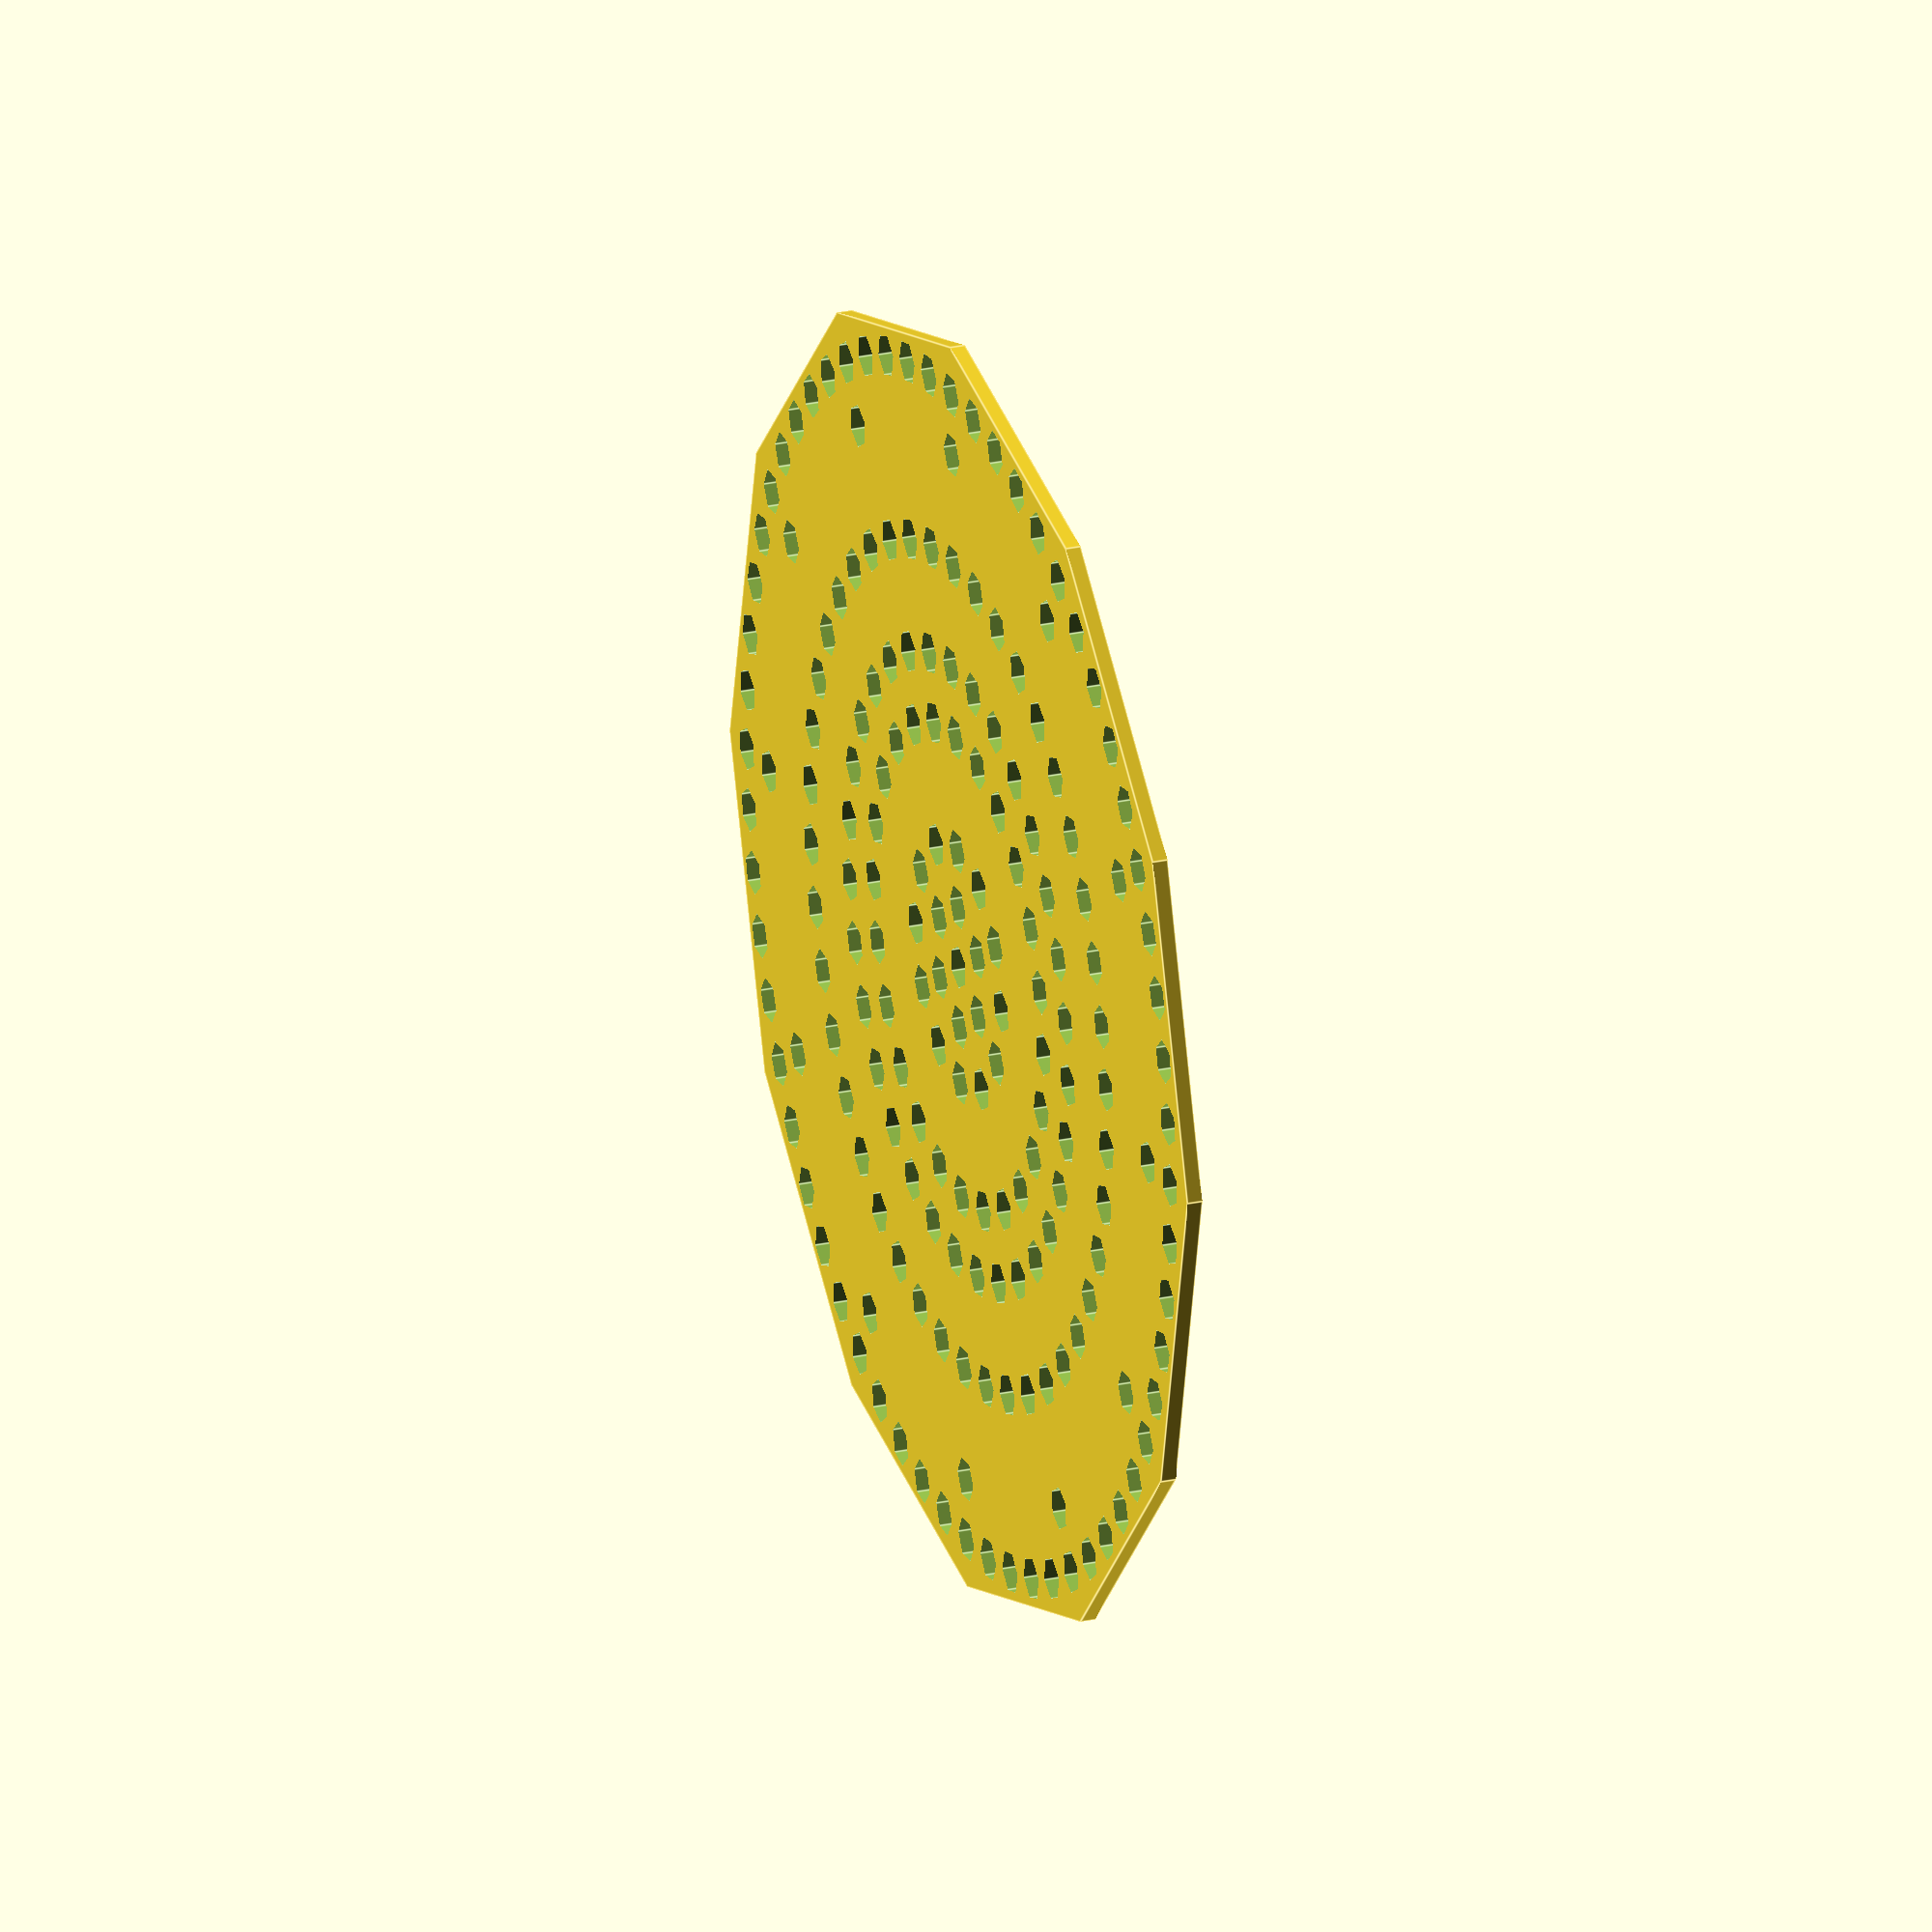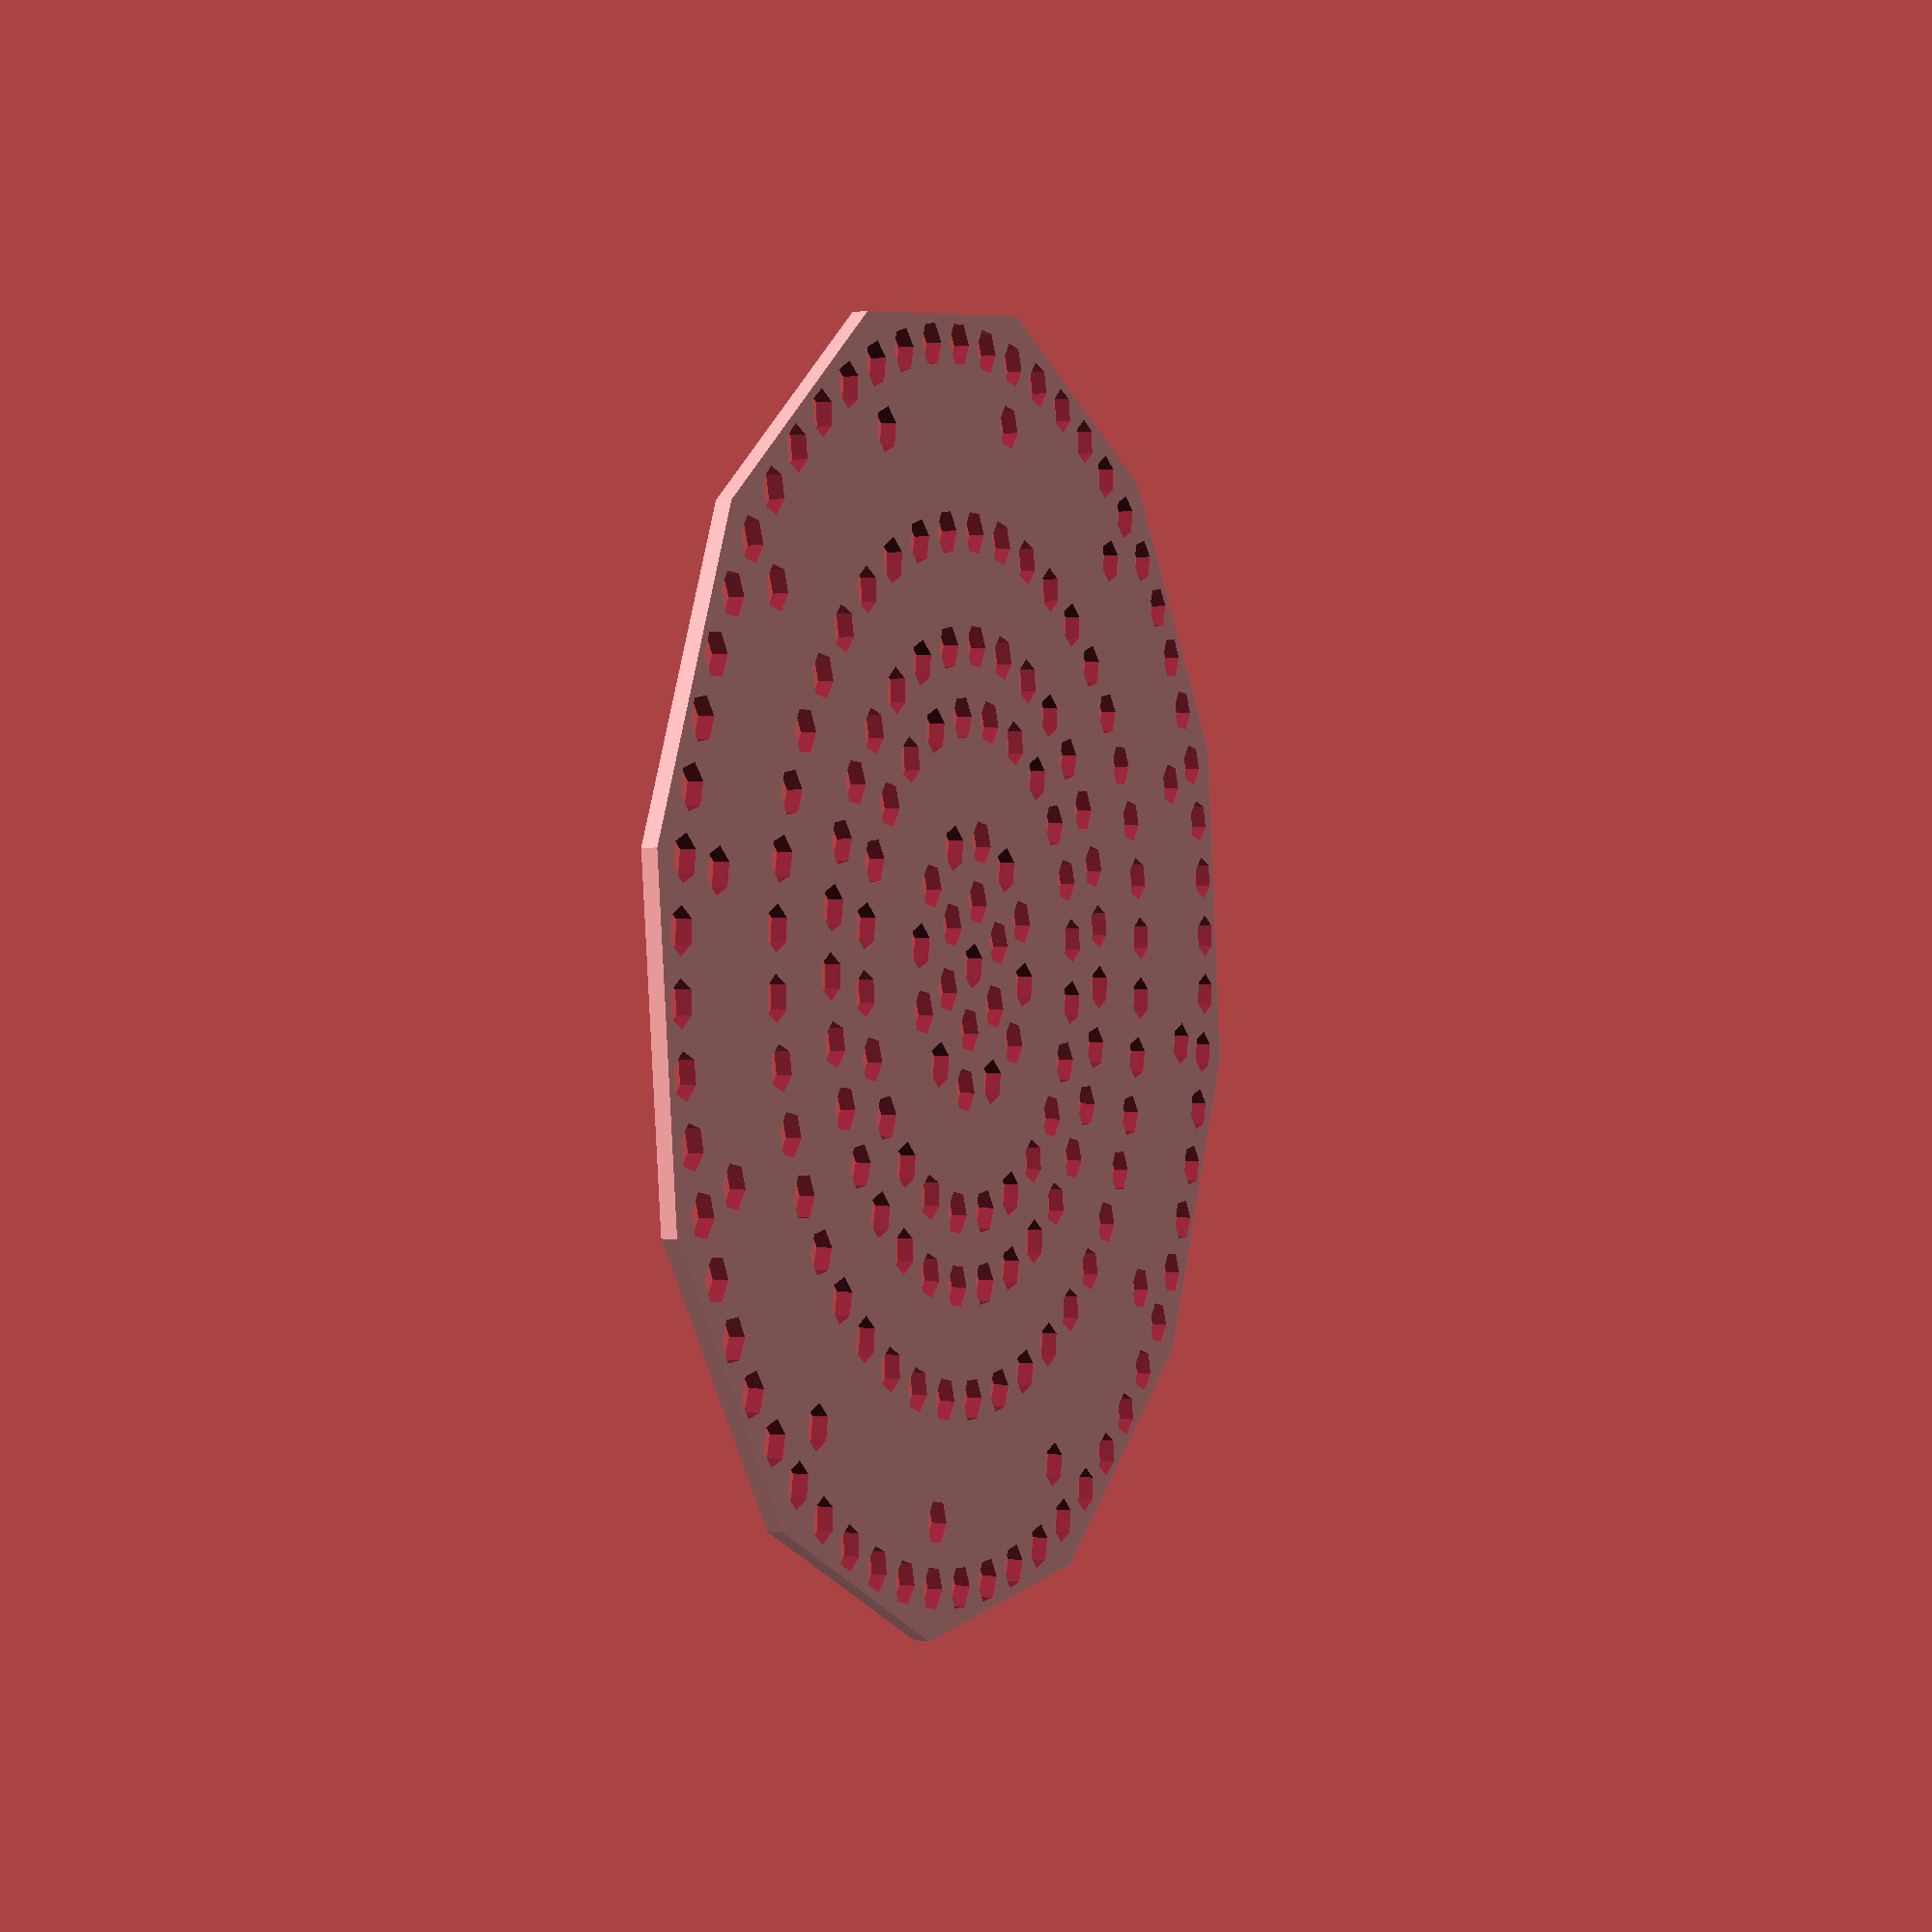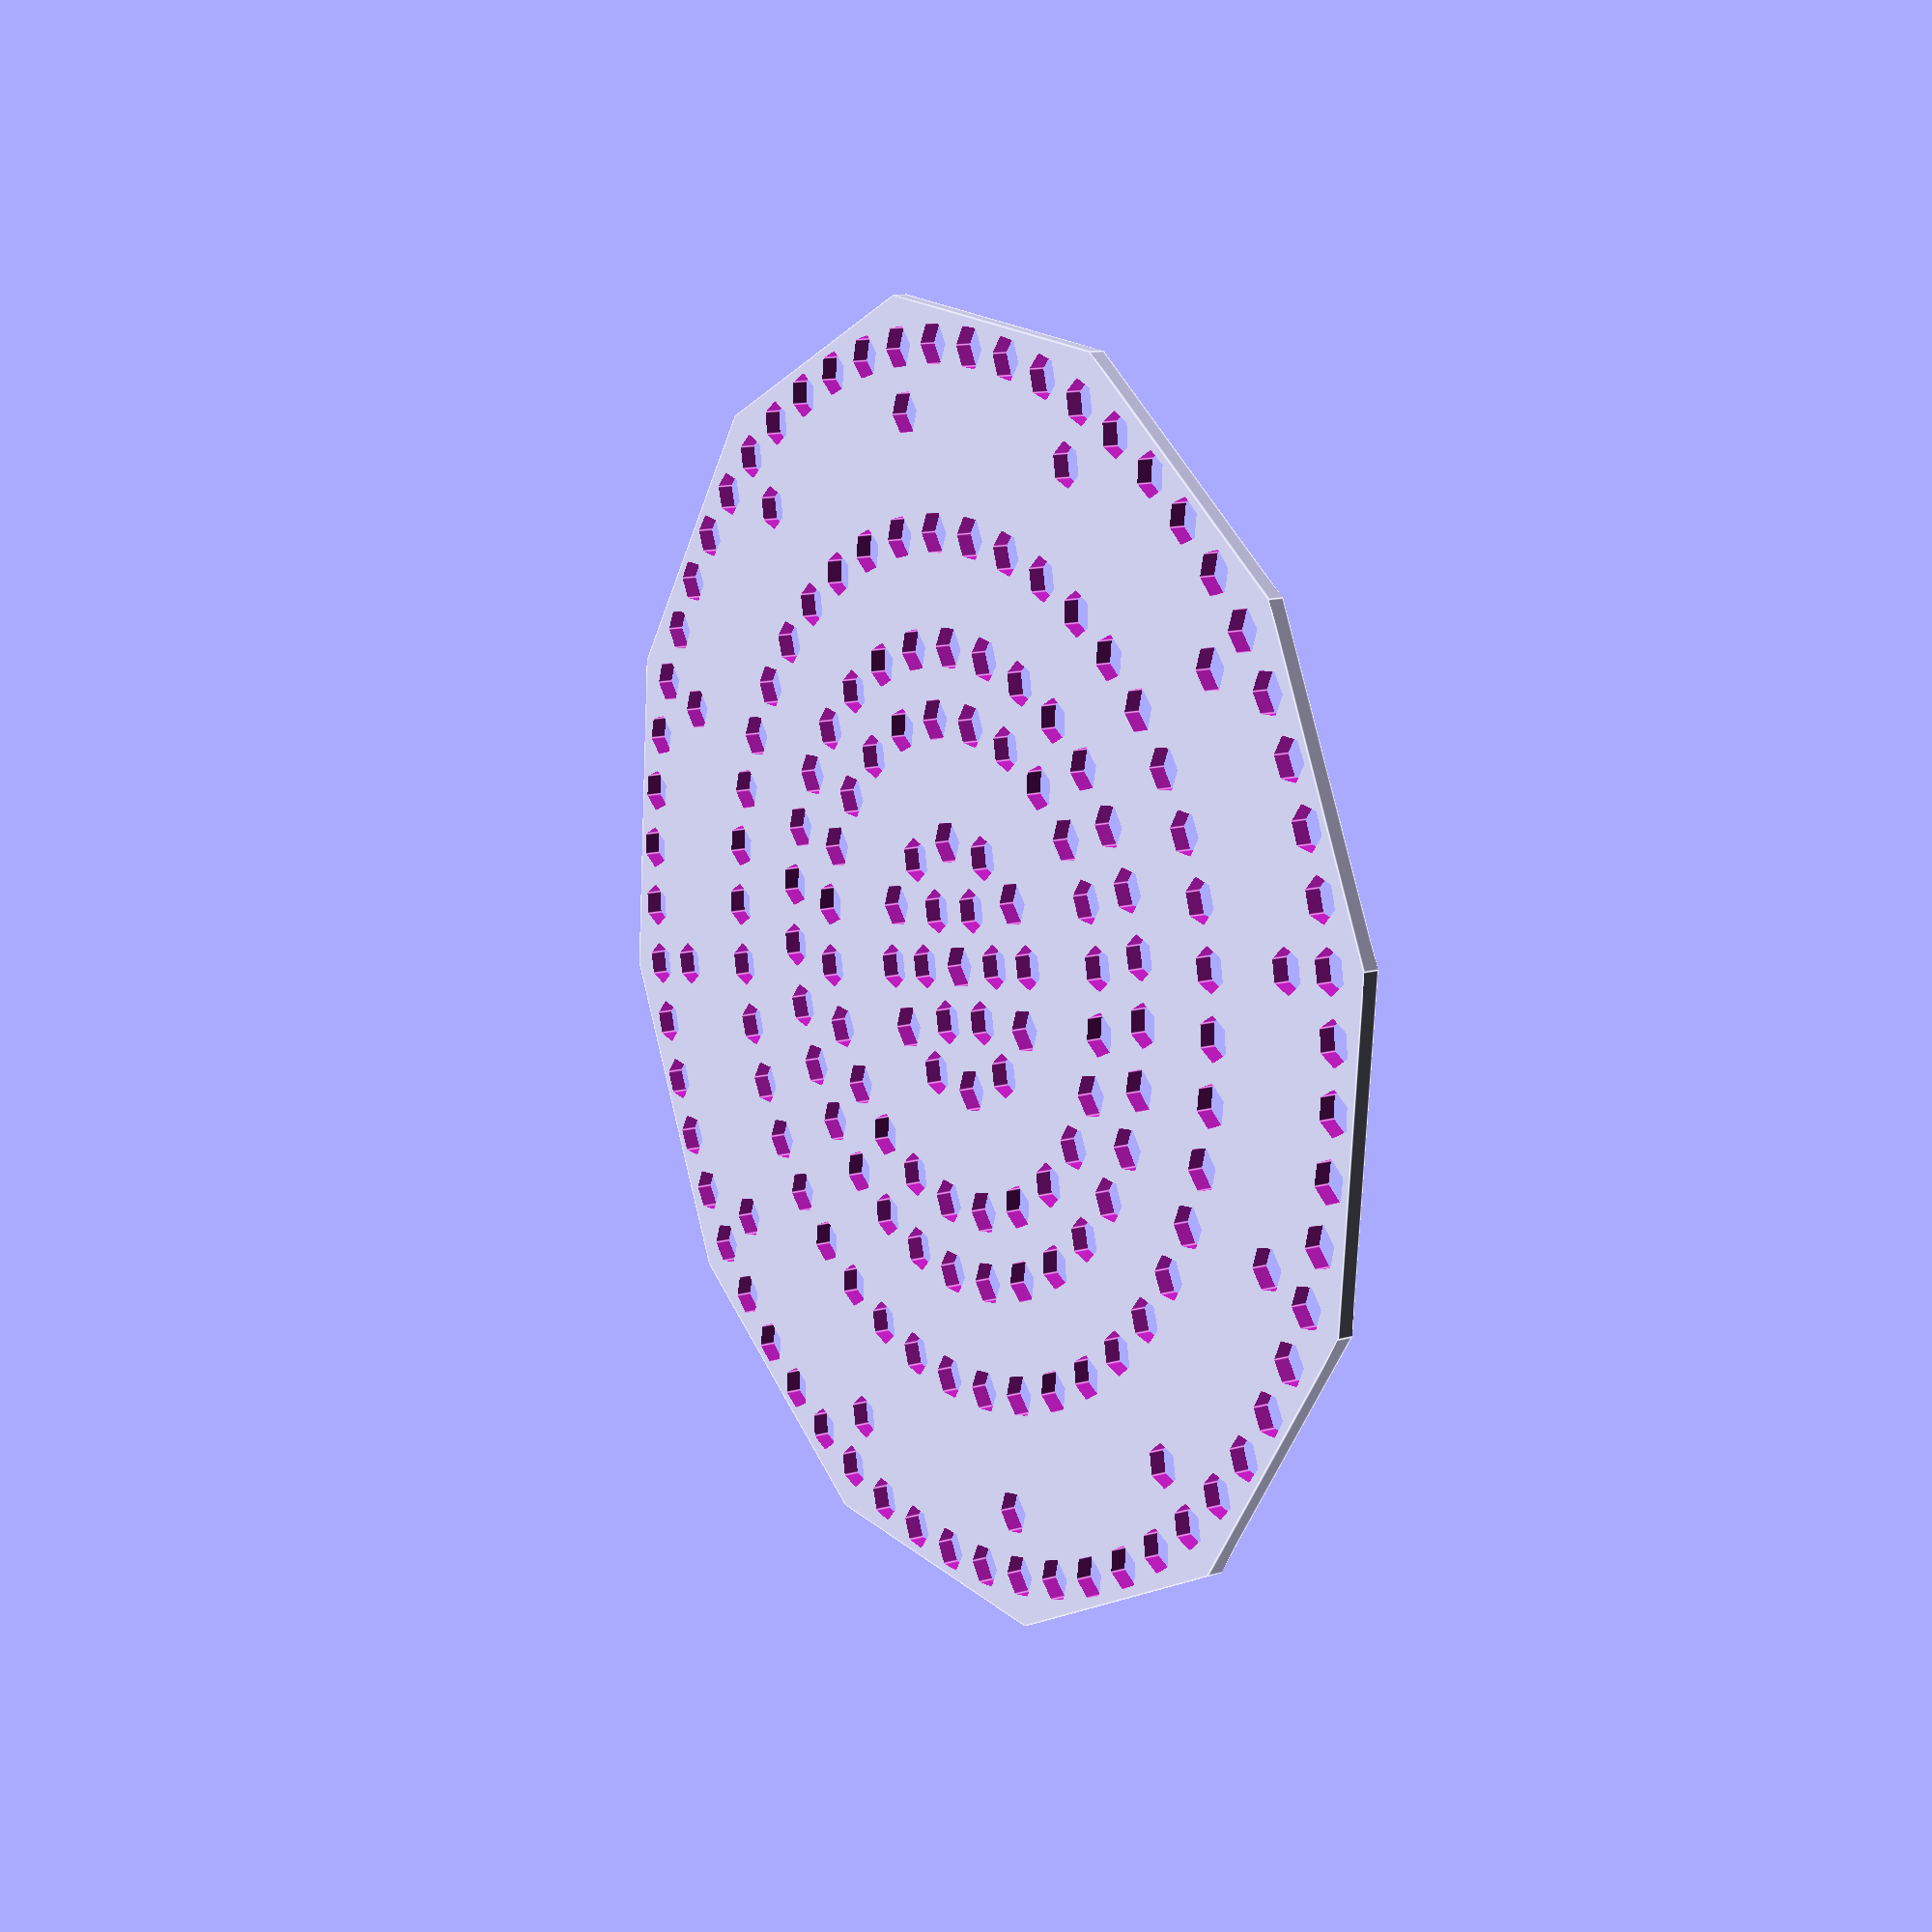
<openscad>

$fn=6;

// unit is mm


baldia = 17; // ball diameter
holdia = 12; // hole diameter
holrad = holdia / 2;
holdis = baldia; // hole distance, center to center

twi = 2.8; // track width

hei = 4.2; // height

function rada(angle, c=holdis) = c / (2 * sin(angle / 2));
function radc(hole_count, c=holdis) = rada(360 / hole_count, c);

module cyl(a) {
  translate([ 0, 0, - hei * 0.5 ])
    rotate([ 0, 0, -a ])
      cylinder(d=holdia, h=hei * 2);
}

module base(rad) {
  cylinder(r = rad, h=hei, $fn=12);
}

module ring(hole_count, radius=-1) {

  a = 360 / hole_count;
  r = radius < 0 ? rada(a) : radius;

  for (i = [ 0 : hole_count ]) {
    rotate([ 0, 0, i * a ]) translate([ 0, r, 0 ]) cyl(0);
  }
}

difference() {

  r = radc(65);
  base(r);

  cyl(90);

  ring(6);
  ring(12);
  ring(24);
  ring(31);
  ring(42);
  ring(12, radc(60) - baldia);
  ring(60);

  //translate([ 0, 0, -hei * 0.5 ])
  //  rotate([ 0, 0, 90 ])
  //    cylinder(r=radc(9), h=hei * 2);
}

//module canal() {
//  translate([ 0, 0, hei * 0.9 ])
//    cube(size=[ twi, baldia, hei * 0.5 ], center=true);
//}


</openscad>
<views>
elev=155.7 azim=117.9 roll=110.0 proj=o view=edges
elev=180.0 azim=51.1 roll=65.2 proj=p view=solid
elev=167.2 azim=160.4 roll=302.9 proj=p view=edges
</views>
